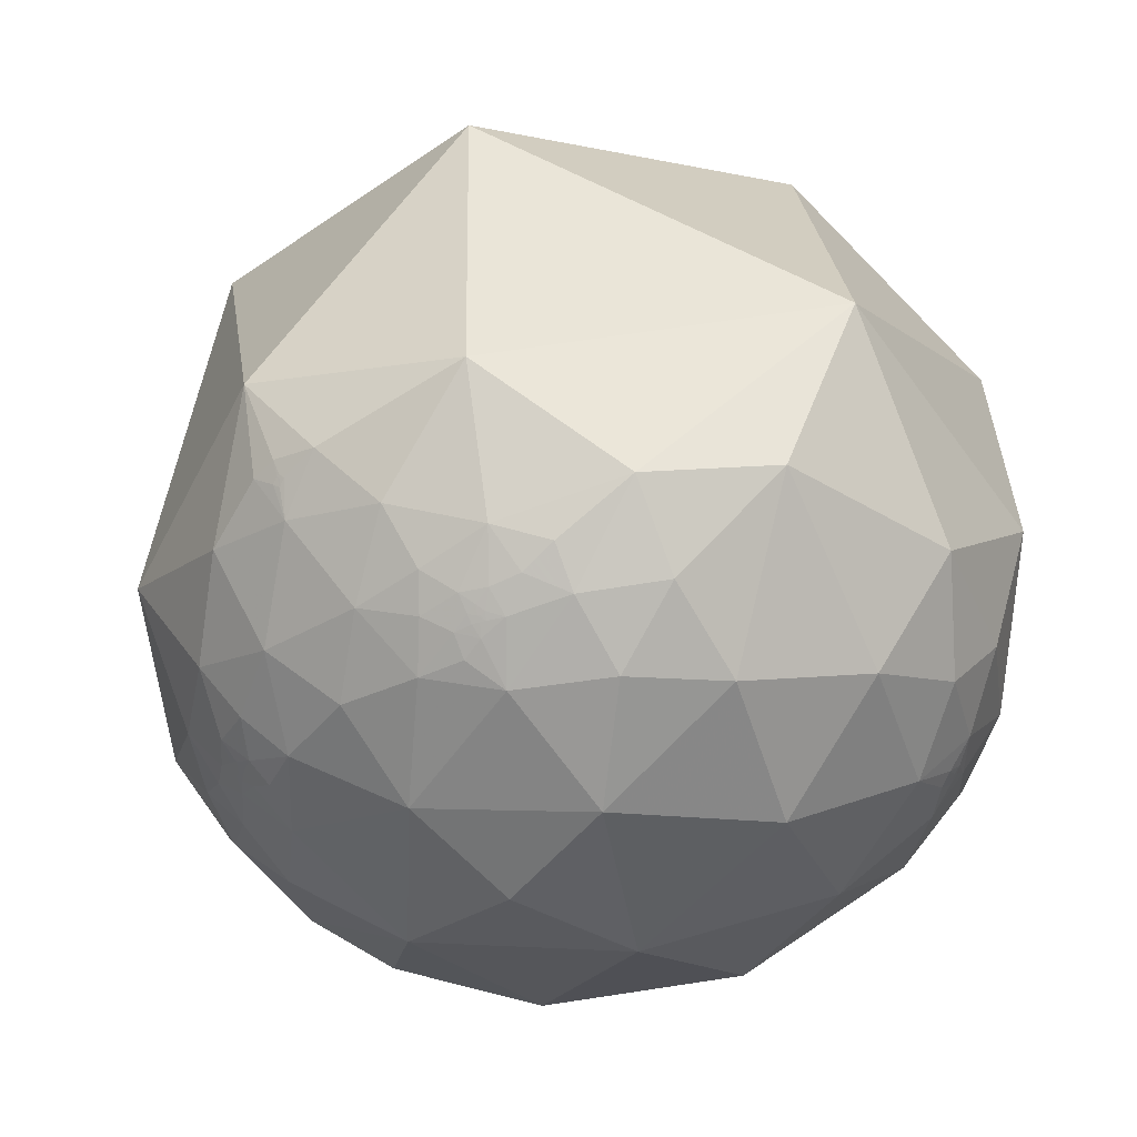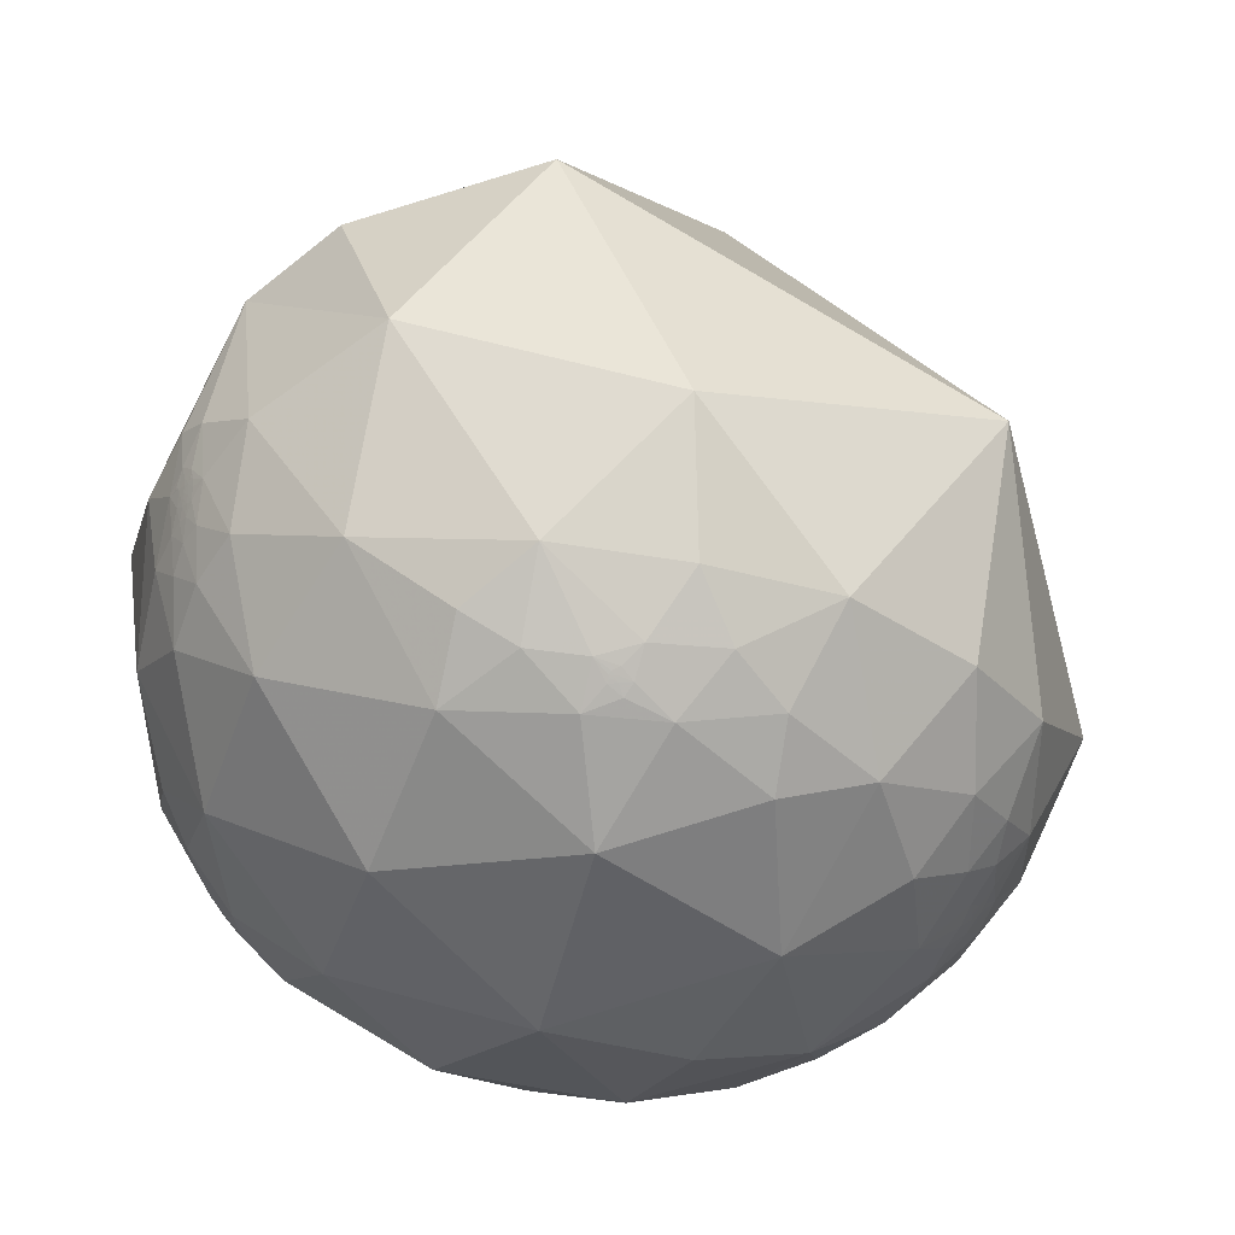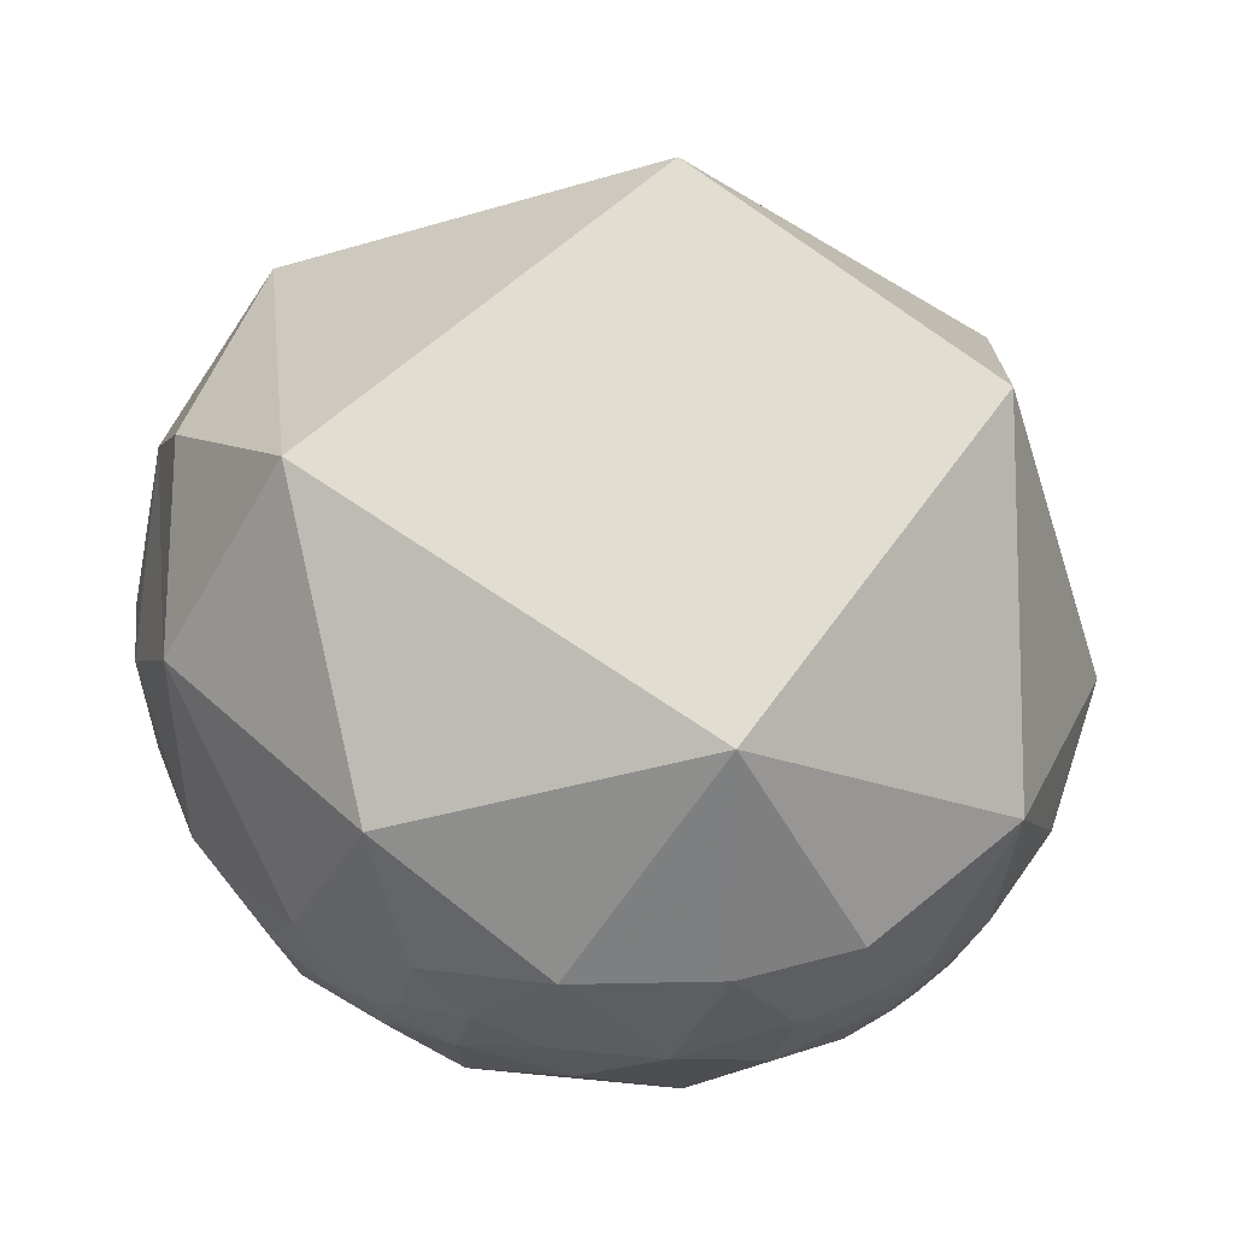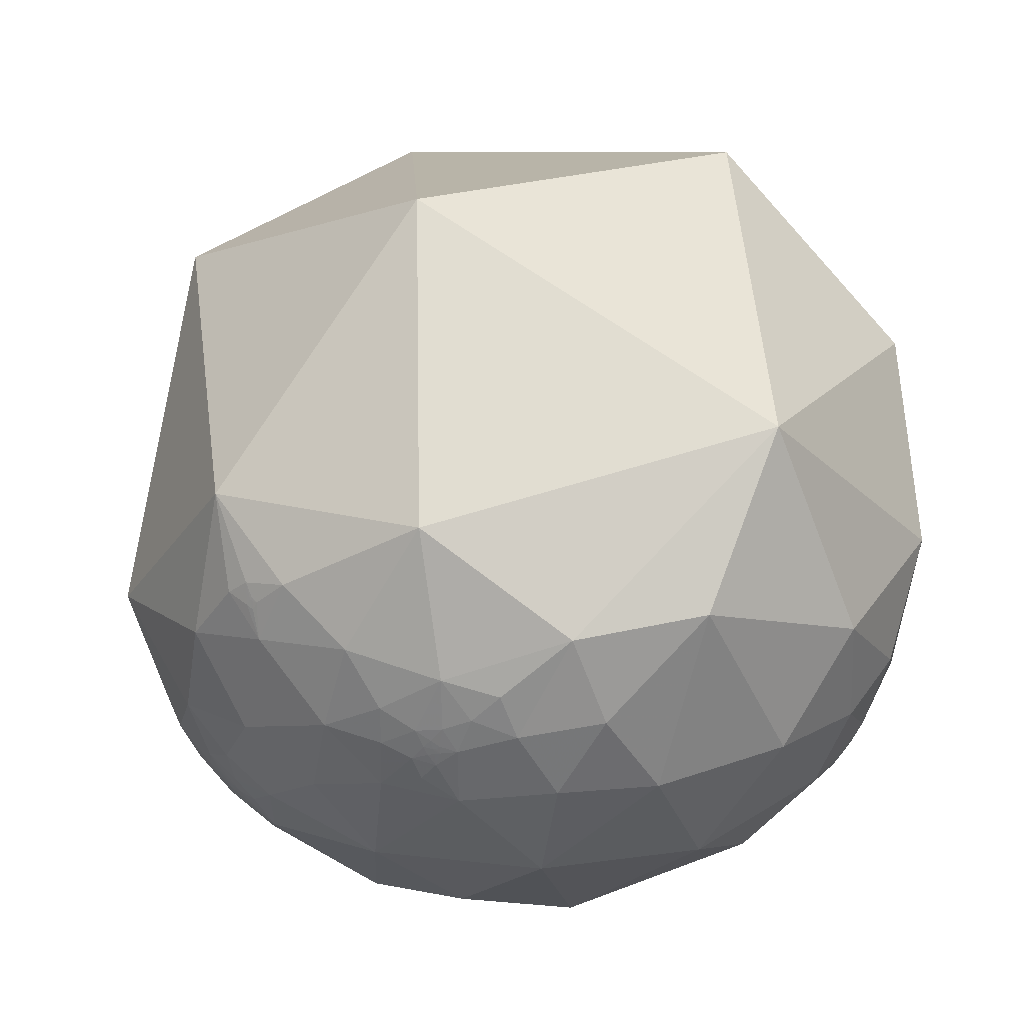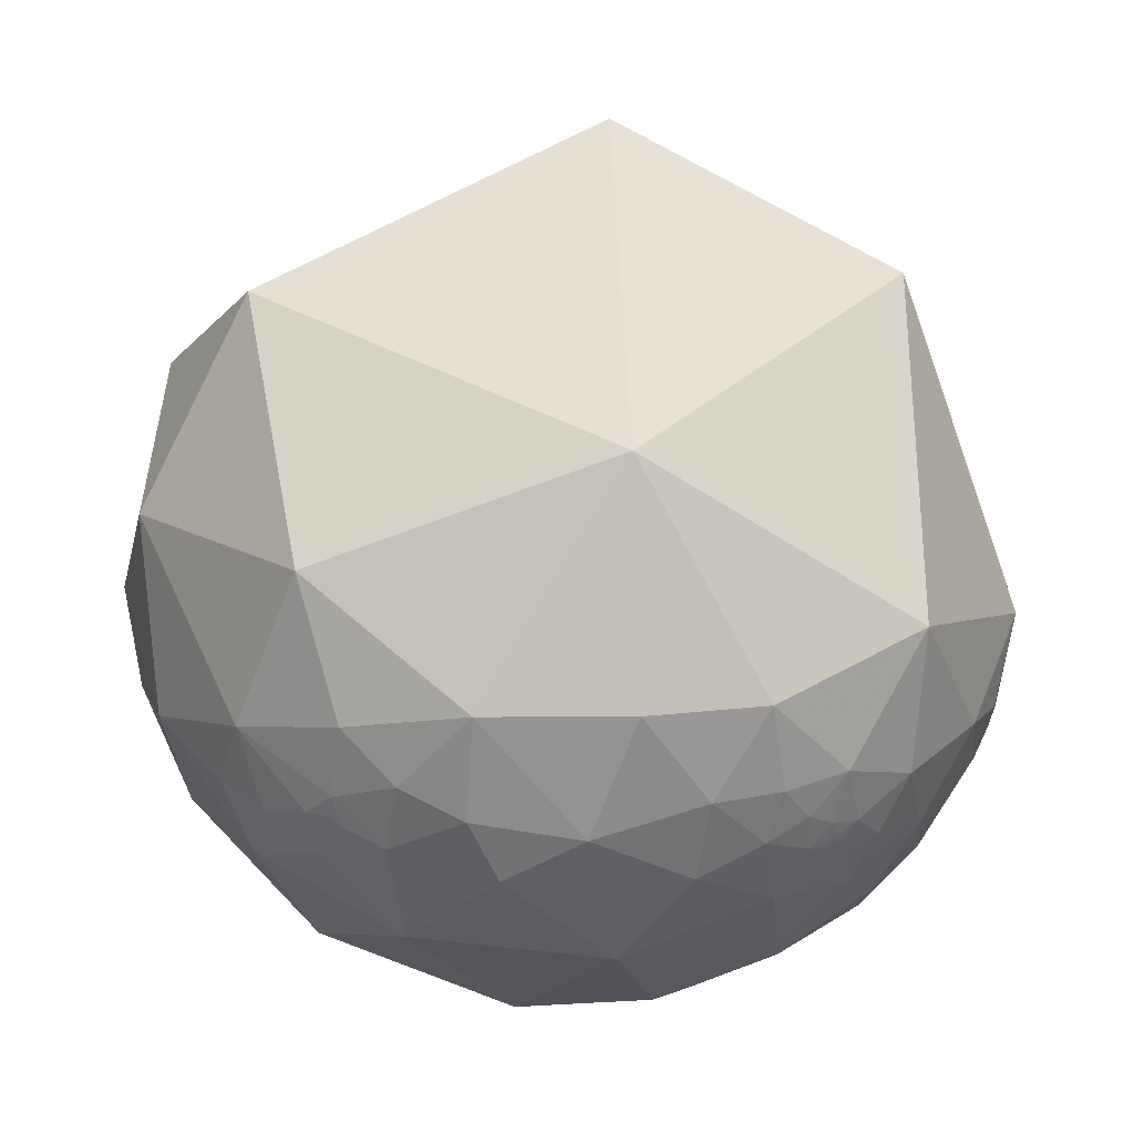
<metadata>
{"format":"obj","ext":"obj","renderer":"f3d","projection":"perspective","resolution":1024,"background":"white","views":[{"elev":-38.9,"azim":-55.0,"up":"+Y"},{"elev":-36.5,"azim":137.3,"up":"+Y"},{"elev":14.7,"azim":174.9,"up":"+Y"},{"elev":-12.7,"azim":-55.1,"up":"+Y"},{"elev":-13.1,"azim":-180.0,"up":"+Y"}]}
</metadata>
<code>
v 0.9435 -0.2638 0.2004
v 0.939 -0.3195 0.127
v 0.9632 -0.2233 0.1494
v 0.9646 -0.1842 0.1887
v 0.8888 -0.3789 0.258
v 0.6986 -0.6011 0.3882
v 0.5571 -0.8289 0.05015
v 0.8462 -0.5309 0.04633
v 0.952 -0.01837 0.3055
v 0.8339 -0.2944 0.4668
v 0.9394 -0.2078 0.2728
v 0.9385 0.3415 0.05092
v 0.9873 0.03703 0.1544
v 0.6999 0.6765 0.229
v 0.3662 0.3556 0.8599
v 0.7915 0.09291 0.604
v -0.287 -0.7692 0.571
v -0.03009 -0.667 0.7444
v 0.005149 -0.4095 0.9123
v -0.4309 -0.4308 0.7929
v 0.5858 -0.3876 0.7117
v 0.3906 -0.8329 0.392
v 0.04084 -0.8785 0.476
v 0.1235 -0.9903 0.06329
v 0.3132 -0.431 0.8462
v 0.327 -0.1512 0.9329
v -0.2658 -0.9329 0.243
v -0.04748 0.7705 0.6357
v -0.3601 -0.01919 0.9327
v -0.6441 -0.4963 0.5821
v -0.4968 -0.6542 0.5703
v -0.8168 0.499 0.2896
v -0.8936 -0.268 0.3601
v -0.4519 -0.7906 0.4131
v -0.765 -0.6439 0.007884
v -0.647 -0.7537 -0.1151
v -0.4439 -0.8909 -0.09643
v -0.6416 -0.7637 0.07127
v -0.5528 -0.8039 0.2193
v -0.7555 -0.5728 0.3179
v -0.8547 -0.5014 0.1341
v -0.7674 -0.6203 0.1623
v -0.8833 -0.4613 -0.0835
v -0.9328 -0.3596 0.02239
v -0.92 -0.387 -0.06158
v -0.9132 -0.4 -0.0774
v 0.9887 -0.05995 0.1378
v 0.9772 -0.09438 0.1904
v 0.9829 -0.08911 0.1612
v -0.936 -0.343 -0.07962
v -0.7154 -0.6869 0.128
v -0.9243 -0.3749 -0.07195
v -0.9216 -0.382 -0.06838
v -0.9204 -0.3844 -0.07157
v 0.2008 -0.5698 0.7969
v 0.4844 -0.6589 0.5755
v 0.414 -0.6479 0.6394
v 0.2956 -0.7024 0.6475
v 0.4324 -0.5963 0.6764
v 0.3932 -0.564 0.7262
v 0.4008 -0.6256 0.6693
v -0.6015 -0.6856 0.4101
v -0.676 -0.6077 0.4169
v -0.6677 -0.7049 0.2396
v -0.6679 -0.7043 0.2406
v -0.6675 -0.7054 0.2385
v -0.6675 -0.7051 0.2394
v -0.6288 -0.758 0.173
v 0.4487 -0.6107 0.6525
v 0.4452 -0.6141 0.6517
v 0.4482 -0.6121 0.6515
v 0.4431 -0.6098 0.6571
v 0.4442 -0.6089 0.6573
v 0.4428 -0.6084 0.6586
v -0.6694 -0.6992 0.2512
v -0.6707 -0.7037 0.2343
v -0.6642 -0.7086 0.2382
v -0.6651 -0.7073 0.2394
v -0.6655 -0.7073 0.2386
v -0.6655 -0.7069 0.2396
v -0.6662 -0.7064 0.239
v -0.665 -0.7068 0.2413
v -0.6574 -0.7127 0.2447
v -0.6444 -0.711 0.2817
v -0.6925 -0.6667 0.2756
v 0.4442 -0.6097 0.6564
v 0.4462 -0.6104 0.6545
v 0.4534 -0.6062 0.6534
v 0.4466 -0.6075 0.6569
v -0.6857 -0.6874 0.2393
v -0.6655 -0.7142 0.217
v -0.6612 -0.7131 0.2332
v -0.6815 -0.6988 0.2174
v -0.6413 -0.7346 0.2214
v -0.666 -0.7072 0.2371
v -0.662 -0.7103 0.2393
v -0.6676 -0.7049 0.2398
v -0.667 -0.7054 0.2398
v -0.6666 -0.7063 0.2382
v 0.4492 -0.6113 0.6515
v 0.4502 -0.6101 0.6519
v 0.4412 -0.6122 0.6561
v 0.4497 -0.6124 0.6502
v 0.4521 -0.6203 0.641
v 0.4311 -0.622 0.6536
v 0.4442 -0.6122 0.6541
v -0.6712 -0.7195 0.1783
v -0.677 -0.6518 0.3419
v 0.4841 -0.5763 0.6584
v 0.4488 -0.6011 0.6613
v 0.4329 -0.6111 0.6627
v 0.5982 -0.5461 0.5864
v -0.7124 -0.6672 0.2177
v -0.08639 0.9562 -0.2795
v 0.678 0.4489 -0.5821
v 0.9716 -0.2163 0.09604
v 0.9942 -0.0741 -0.07822
v 0.9893 -0.1316 0.06264
v 0.9589 -0.2838 0.0009944
v 0.9973 0.006502 0.07336
v 0.9186 0.01388 -0.3949
v 0.891 0.4141 -0.1859
v 0.5446 -0.2067 -0.8129
v 0.3445 -0.8768 -0.3354
v 0.6725 -0.6875 -0.2739
v 0.6825 -0.473 -0.5572
v 0.4589 -0.5053 -0.7308
v 0.1916 -0.5046 -0.8418
v 0.3458 -0.6213 -0.7031
v -0.03291 -0.7255 -0.6874
v 0.2067 -0.6896 -0.6941
v 0.1425 -0.7944 -0.5905
v -0.1185 -0.01096 -0.9929
v -0.09562 -0.9265 -0.364
v -0.1783 -0.9831 -0.04252
v -0.7249 -0.2805 -0.6291
v -0.7142 0.5324 -0.4543
v -0.1346 -0.5053 -0.8524
v -0.3967 -0.4719 -0.7873
v -0.2488 -0.7858 -0.5661
v -0.2777 -0.6532 -0.7045
v -0.4169 -0.806 -0.4202
v -0.7428 -0.6255 -0.2386
v -0.5763 -0.7589 -0.3031
v -0.5603 -0.5712 -0.5998
v -0.7025 -0.5515 -0.4497
v -0.4257 -0.6221 -0.6571
v -0.8587 -0.4209 -0.2924
v -0.917 -0.3881 -0.09156
v -0.9801 -0.1451 -0.1353
v -0.9243 -0.3557 -0.1382
v 0.991 -0.08628 0.1026
v -0.9224 -0.3781 -0.07846
v -0.3921 -0.7154 -0.5783
v 0.7307 -0.5585 -0.3927
v 0.8832 -0.3957 -0.2516
v 0.3729 -0.7277 -0.5756
v 0.4645 -0.6794 -0.568
v 0.4653 -0.7003 -0.5413
v -0.5251 -0.703 -0.4796
v -0.525 -0.7033 -0.4794
v -0.5255 -0.7035 -0.4785
v -0.5248 -0.7025 -0.4807
v 0.4997 -0.6739 -0.5442
v 0.4998 -0.6745 -0.5433
v 0.4989 -0.6751 -0.5435
v 0.4961 -0.6764 -0.5443
v 0.498 -0.6734 -0.5464
v 0.4964 -0.6713 -0.5504
v 0.497 -0.6719 -0.5491
v 0.496 -0.6726 -0.5492
v -0.521 -0.6983 -0.4909
v -0.5312 -0.7009 -0.4761
v -0.5232 -0.7056 -0.4778
v -0.5225 -0.7058 -0.4783
v -0.5222 -0.7071 -0.4768
v -0.5239 -0.7047 -0.4785
v -0.5228 -0.7054 -0.4787
v -0.5303 -0.6658 -0.5249
v -0.4813 -0.7162 -0.5054
v -0.5121 -0.7126 -0.4796
v -0.5217 -0.7114 -0.4709
v -0.5247 -0.7053 -0.4767
v 0.4968 -0.6727 -0.5484
v 0.4993 -0.6709 -0.5482
v 0.5048 -0.6704 -0.5438
v -0.5071 -0.7338 -0.4521
v -0.5446 -0.6825 -0.4875
v -0.5347 -0.7106 -0.4574
v -0.5519 -0.6924 -0.4648
v -0.5194 -0.7091 -0.4769
v -0.5248 -0.7031 -0.4798
v -0.5243 -0.7037 -0.4795
v -0.5247 -0.7045 -0.4779
v 0.501 -0.6736 -0.5434
v 0.494 -0.6744 -0.5488
v 0.4894 -0.672 -0.5558
v 0.4999 -0.6755 -0.5421
v 0.4991 -0.6825 -0.534
v 0.4845 -0.6811 -0.5489
v 0.481 -0.6259 -0.6139
v 0.5036 -0.6653 -0.5511
v 0.496 -0.6748 -0.5465
v -0.517 -0.7561 -0.4013
v -0.5606 -0.7127 -0.4217
v -0.587 -0.6528 -0.4789
v -0.4799 -0.6615 -0.5762
v 0.5391 -0.6461 -0.5403
v 0.507 -0.7205 -0.4731
v 0.4949 -0.6589 -0.5665
v 0.6327 -0.6273 -0.4542
v -0.6393 -0.667 -0.3826
v 0.982 -0.1574 0.1047
v 0.9866 -0.1296 0.09915
v 0.9832 -0.1023 0.1514
v 0.9874 -0.09336 0.1275
v 0.9838 -0.1354 0.1174
v 0.9872 -0.1113 0.114
v 0.9855 -0.1075 0.1313
v 0.9836 -0.123 0.1323
v 0.9725 -0.1752 0.1537
v 0.977 -0.1392 0.1617
v 0.9809 -0.13 0.1445
v 0.9754 -0.1791 0.1281
v 0.9805 -0.1522 0.1241
v 0.9787 -0.1501 0.1399
v 0.9817 -0.1392 0.1301
v 0.9813 -0.1356 0.1367
v 0.9826 -0.09541 0.1595
v 0.9816 -0.09492 0.1658
v 0.9892 -0.1033 0.1044
v 0.989 -0.1124 0.09661
v 0.6928 -0.4664 0.5501
v -0.5215 -0.7054 -0.48
f 1 2 3
f 4 1 3
f 8 5 6
f 9 10 11
f 12 9 13
f 11 5 1
f 10 6 5
f 14 15 16
f 20 17 18
f 16 21 10
f 22 23 24
f 25 21 26
f 26 19 25
f 18 17 23
f 23 17 27
f 28 29 15
f 31 17 20
f 29 20 19
f 29 28 32
f 31 34 17
f 27 17 34
f 38 35 36
f 27 34 39
f 39 38 37
f 33 40 30
f 33 41 40
f 41 42 40
f 45 46 43
f 43 35 41
f 41 44 43
f 47 48 49
f 4 48 11
f 44 50 45
f 42 41 35
f 45 50 52
f 45 52 53
f 45 54 46
f 55 19 18
f 56 57 58
f 59 60 61
f 62 30 63
f 62 39 34
f 66 67 64
f 2 1 5
f 39 68 38
f 69 70 71
f 72 73 74
f 76 66 65
f 77 78 79
f 80 79 78
f 80 81 79
f 80 78 82
f 75 83 84
f 89 86 87
f 75 90 76
f 91 92 76
f 76 93 91
f 94 83 92
f 92 91 94
f 92 95 76
f 83 96 92
f 65 97 98
f 96 83 82
f 67 66 98
f 98 97 67
f 95 66 76
f 98 66 81
f 65 98 82
f 95 99 66
f 99 95 81
f 69 100 101
f 72 102 86
f 103 104 88
f 102 105 70
f 58 60 55
f 101 103 88
f 74 102 72
f 106 70 87
f 94 91 107
f 93 107 91
f 108 85 84
f 84 94 39
f 109 88 104
f 104 56 109
f 104 57 56
f 61 57 105
f 59 110 109
f 59 61 111
f 104 70 105
f 22 6 56
f 58 23 22
f 21 25 60
f 108 63 40
f 112 21 109
f 112 56 6
f 107 38 68
f 40 42 113
f 14 115 114
f 62 63 108
f 89 74 73
f 100 103 101
f 78 77 82
f 2 116 3
f 117 118 119
f 13 47 120
f 12 117 121
f 12 13 120
f 122 12 121
f 121 115 122
f 121 123 115
f 124 125 7
f 123 126 127
f 127 128 123
f 127 129 128
f 115 14 122
f 130 131 132
f 115 133 114
f 132 124 134
f 134 24 135
f 133 136 137
f 133 123 128
f 128 138 133
f 133 138 139
f 130 140 141
f 141 139 138
f 114 137 32
f 134 135 37
f 144 37 36
f 37 144 142
f 142 140 134
f 136 133 139
f 145 146 136
f 139 147 145
f 143 148 146
f 151 149 50
f 143 35 43
f 43 148 143
f 152 120 47
f 50 149 153
f 149 43 46
f 154 141 140
f 54 53 52
f 131 128 129
f 155 156 125
f 157 158 159
f 147 139 141
f 162 163 160
f 164 165 166
f 164 167 168
f 169 170 171
f 173 172 163
f 174 175 176
f 174 177 178
f 172 179 180
f 176 182 183
f 168 184 185
f 180 187 181
f 172 188 179
f 173 182 189
f 173 190 188
f 182 181 187
f 173 183 182
f 182 191 181
f 161 160 192
f 193 162 161
f 161 192 193
f 177 162 193
f 174 183 177
f 176 183 174
f 194 162 177
f 195 165 164
f 169 196 197
f 198 199 167
f 184 171 170
f 186 199 198
f 184 170 185
f 196 200 197
f 198 167 166
f 129 201 157
f 186 164 168
f 185 169 202
f 185 202 186
f 203 196 168
f 187 204 205
f 205 189 187
f 190 206 188
f 180 179 207
f 180 154 142
f 142 187 180
f 208 186 202
f 208 209 199
f 199 159 200
f 197 158 210
f 200 167 199
f 124 132 157
f 131 157 132
f 201 127 126
f 207 179 145
f 211 155 125
f 125 209 211
f 204 144 205
f 212 205 144
f 145 179 206
f 118 214 213
f 170 169 185
f 165 198 166
f 195 198 165
f 160 163 192
f 47 215 216
f 220 217 218
f 4 221 222
f 152 47 216
f 48 222 215
f 220 219 215
f 224 213 225
f 222 226 223
f 213 214 217
f 220 228 227
f 214 218 217
f 225 217 227
f 227 228 226
f 230 229 49
f 152 231 232
f 232 231 218
f 214 118 232
f 218 231 152
f 215 229 230
f 215 230 48
f 4 11 1
f 48 9 11
f 9 48 13
f 9 16 10
f 9 12 16
f 11 10 5
f 12 14 16
f 14 12 122
f 26 16 15
f 16 26 21
f 22 7 6
f 7 22 24
f 55 25 19
f 14 28 15
f 24 27 135
f 26 29 19
f 29 26 15
f 20 29 30
f 27 37 135
f 37 27 39
f 29 33 30
f 30 40 63
f 32 150 33
f 44 41 33
f 44 33 150
f 47 13 48
f 44 150 50
f 54 45 53
f 10 233 6
f 233 10 21
f 112 109 56
f 61 58 57
f 58 61 60
f 59 109 60
f 31 62 34
f 62 31 30
f 35 38 51
f 100 69 71
f 70 69 87
f 92 77 95
f 77 92 96
f 94 84 83
f 90 75 85
f 93 76 90
f 64 67 97
f 83 75 82
f 75 65 82
f 82 98 81
f 95 79 81
f 95 77 79
f 81 80 82
f 96 82 77
f 66 99 81
f 74 110 111
f 102 74 111
f 104 103 70
f 72 86 73
f 73 86 89
f 105 102 111
f 70 103 71
f 86 102 87
f 69 88 87
f 88 69 101
f 110 89 88
f 74 89 110
f 102 70 106
f 102 106 87
f 68 94 107
f 94 68 39
f 113 93 90
f 93 113 107
f 85 113 90
f 62 84 39
f 84 62 108
f 88 109 110
f 57 104 105
f 61 105 111
f 59 111 110
f 22 56 58
f 58 18 23
f 25 55 60
f 233 112 6
f 112 233 21
f 51 107 113
f 51 113 42
f 107 51 38
f 85 40 113
f 103 100 71
f 65 64 97
f 116 2 119
f 117 120 118
f 156 117 119
f 117 156 121
f 117 12 120
f 8 119 2
f 119 8 156
f 125 156 8
f 7 125 8
f 126 121 156
f 121 126 123
f 124 7 24
f 128 130 138
f 130 128 131
f 134 124 24
f 133 115 123
f 130 141 138
f 130 134 140
f 145 136 139
f 137 136 150
f 137 150 32
f 143 36 35
f 148 136 146
f 43 151 148
f 150 136 148
f 150 148 151
f 152 118 120
f 118 116 119
f 43 149 151
f 149 46 153
f 54 153 46
f 153 54 52
f 155 126 156
f 211 209 208
f 159 209 157
f 157 201 158
f 210 201 208
f 201 210 158
f 212 143 146
f 143 212 144
f 204 142 144
f 167 164 166
f 174 178 175
f 175 178 234
f 176 191 182
f 188 172 173
f 190 173 189
f 189 182 187
f 192 163 193
f 181 234 172
f 181 191 234
f 172 234 163
f 162 183 173
f 234 177 193
f 177 234 178
f 191 176 234
f 193 163 234
f 194 183 162
f 183 194 177
f 169 197 202
f 196 171 184
f 200 196 167
f 184 168 196
f 186 195 164
f 198 195 186
f 196 169 171
f 196 203 167
f 167 203 168
f 187 142 204
f 205 190 189
f 190 205 206
f 179 188 206
f 180 207 154
f 186 208 199
f 159 199 209
f 159 158 200
f 158 197 200
f 202 210 208
f 210 202 197
f 125 124 209
f 124 157 209
f 127 201 129
f 126 211 208
f 211 126 155
f 212 206 205
f 212 146 206
f 146 145 206
f 147 154 207
f 176 175 234
f 224 116 213
f 47 49 215
f 221 3 224
f 4 3 221
f 218 152 216
f 48 4 222
f 3 116 224
f 216 215 219
f 226 221 224
f 218 216 219
f 226 224 225
f 222 221 226
f 215 222 223
f 225 213 217
f 223 226 228
f 220 223 228
f 118 152 232
f 229 215 49
f 6 7 8
f 18 19 20
f 27 24 23
f 20 30 31
f 32 33 29
f 36 37 38
f 43 44 45
f 35 51 42
f 64 65 66
f 5 8 2
f 65 75 76
f 84 85 75
f 87 88 89
f 55 18 58
f 60 109 21
f 40 85 108
f 114 28 14
f 134 130 132
f 137 114 133
f 32 28 114
f 37 142 134
f 36 143 144
f 50 150 151
f 153 52 50
f 140 142 154
f 141 154 147
f 160 161 162
f 163 162 173
f 180 181 172
f 185 186 168
f 157 131 129
f 126 208 201
f 145 147 207
f 213 116 118
f 218 219 220
f 215 223 220
f 227 217 220
f 226 225 227
f 49 48 230
f 218 214 232

</code>
